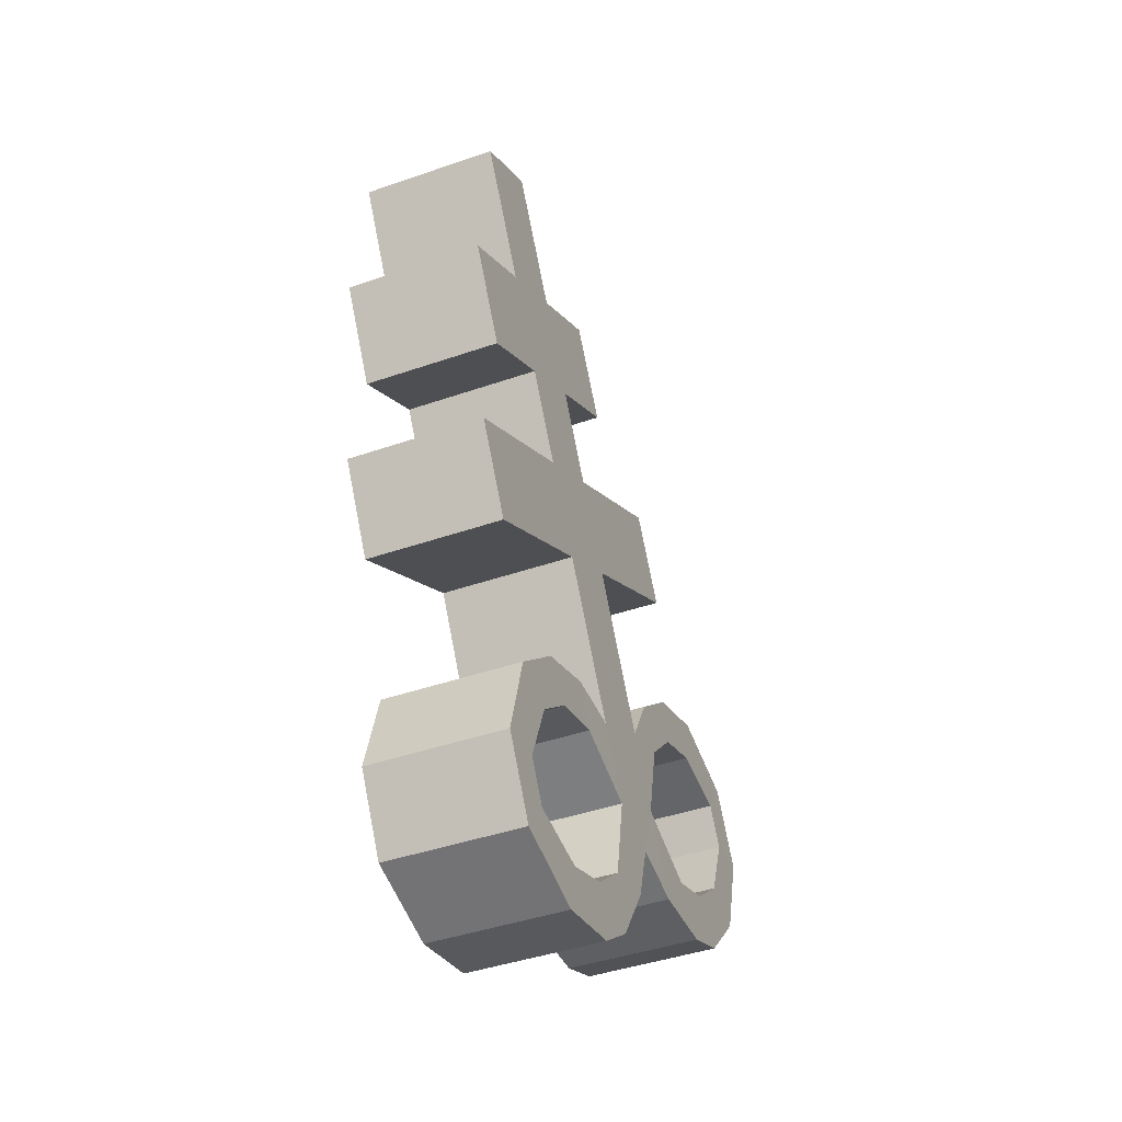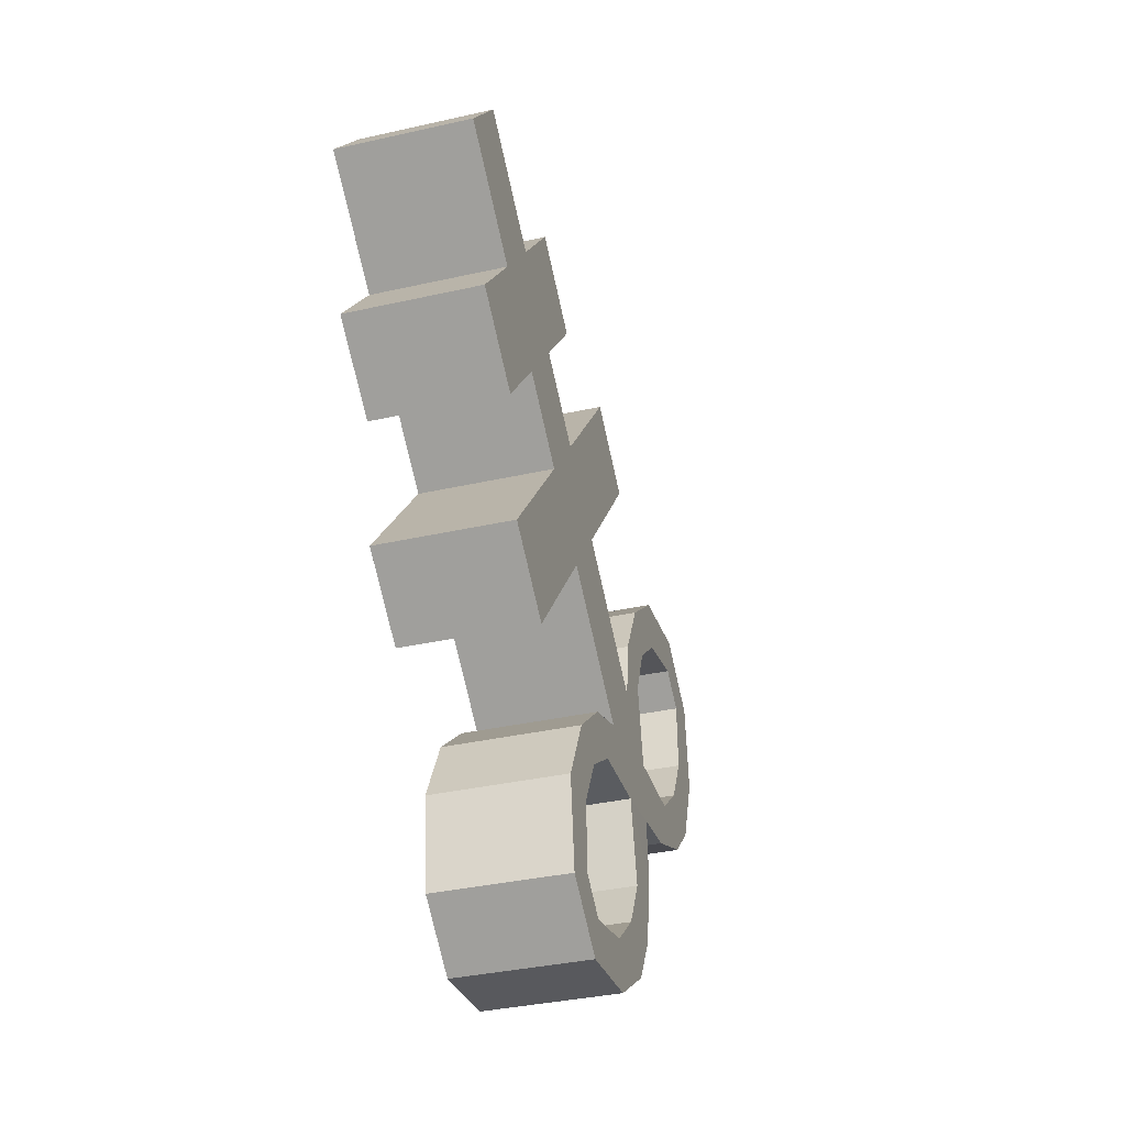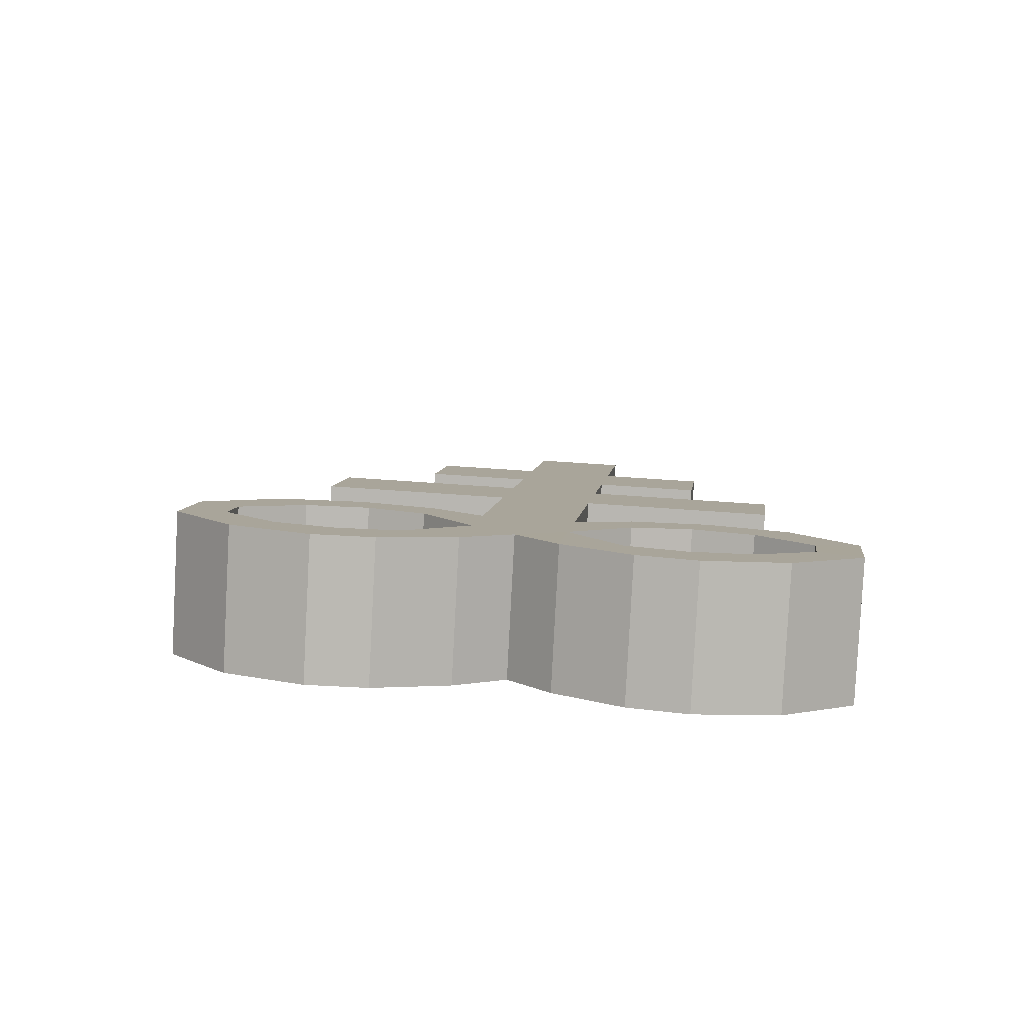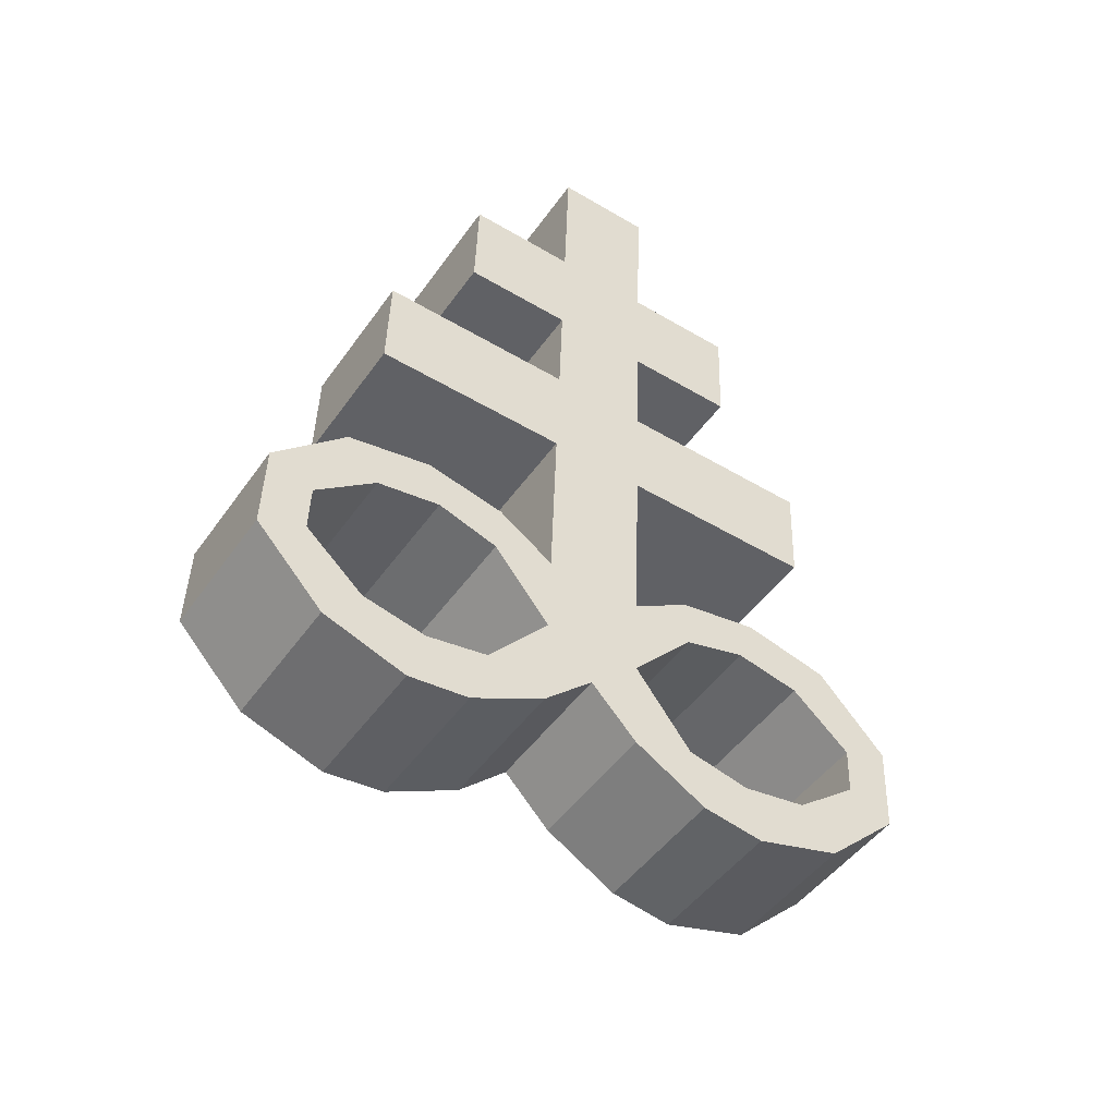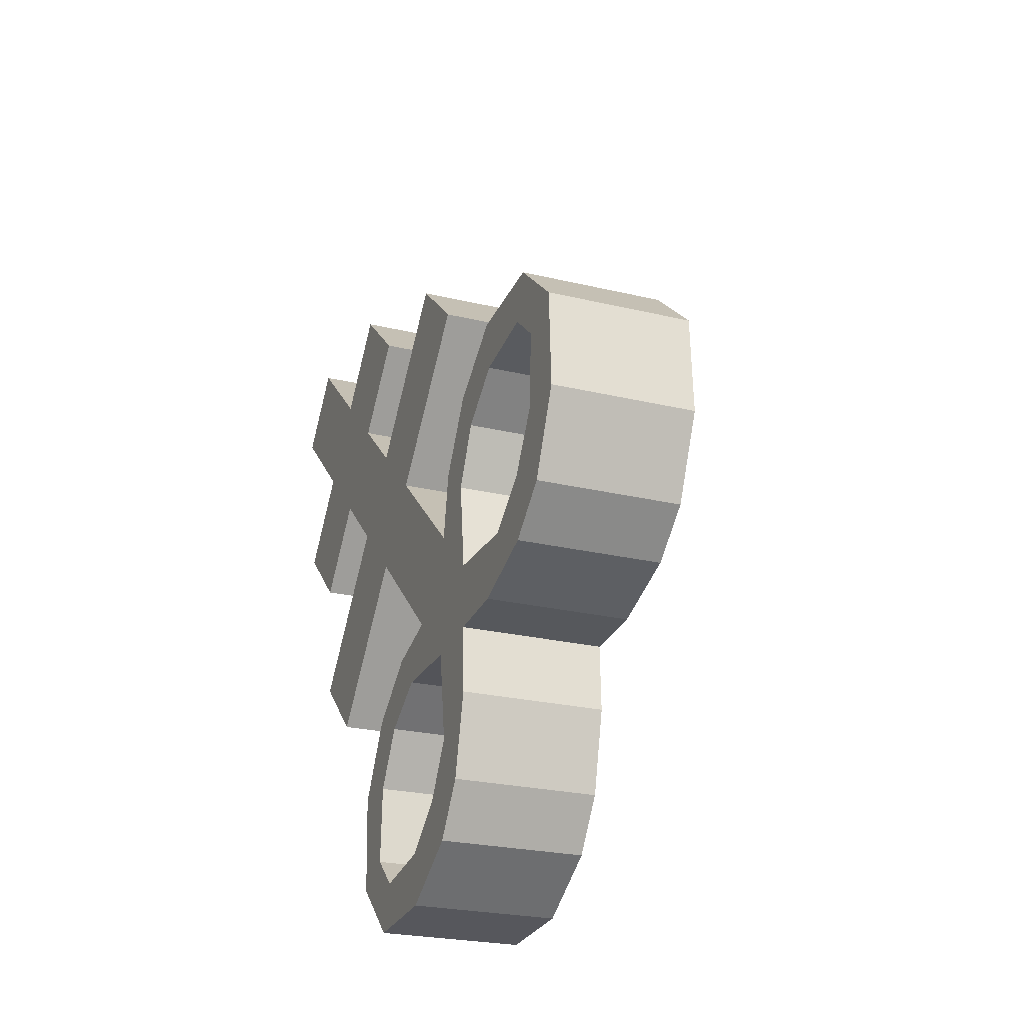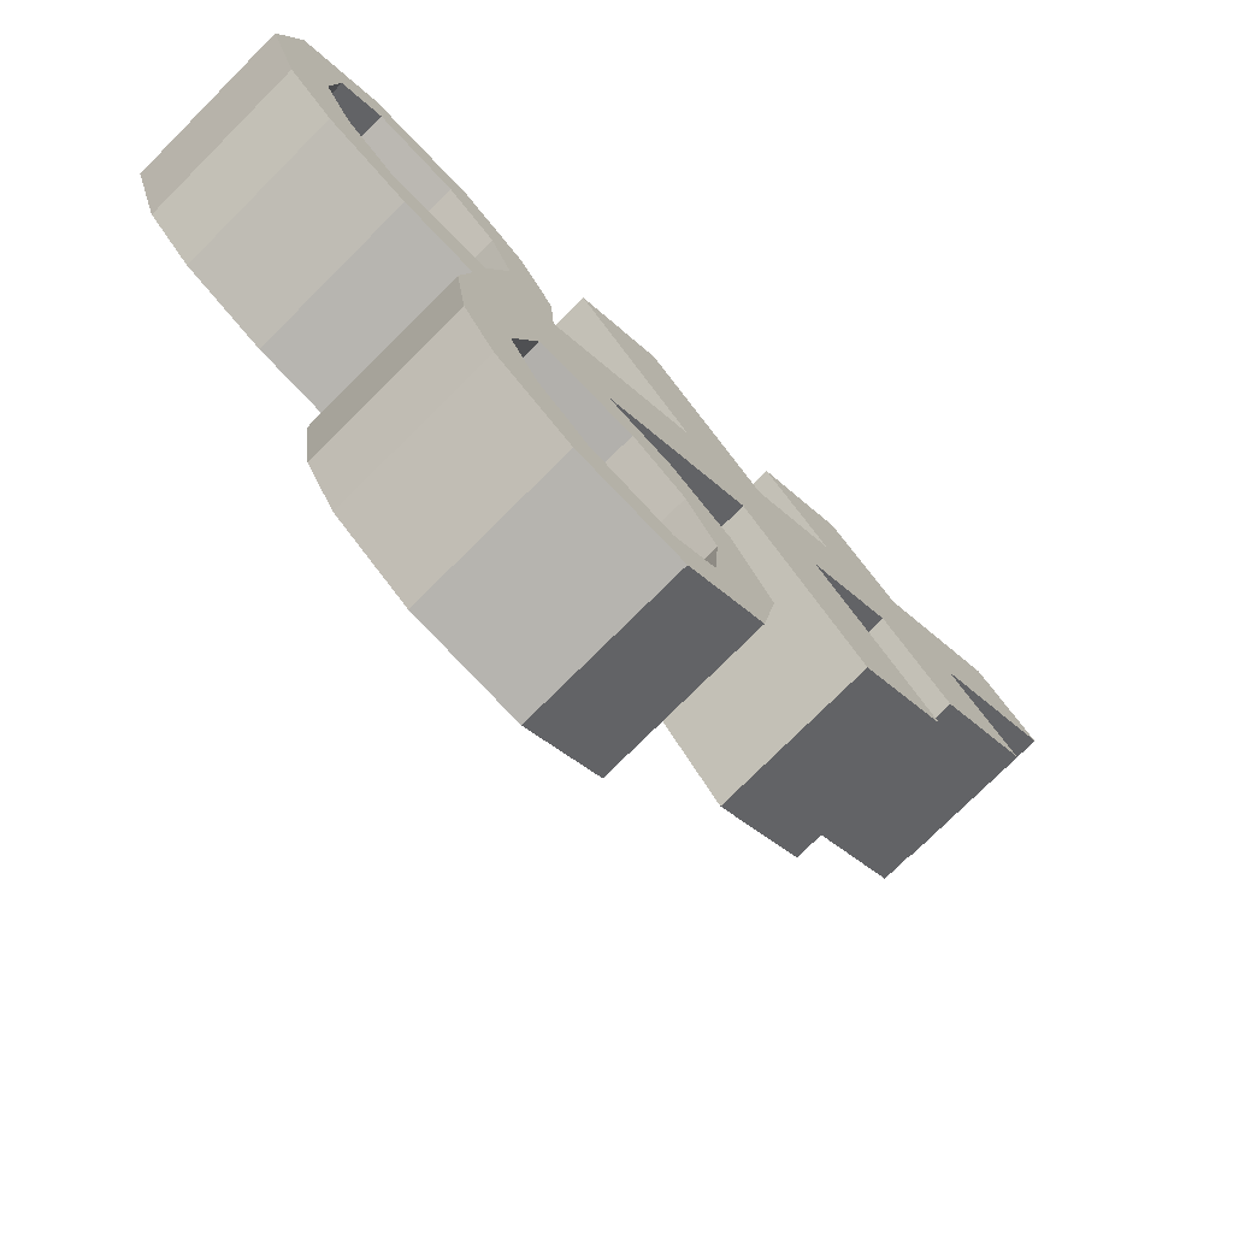
<metadata>
{"format":"obj","ext":"obj","renderer":"f3d","projection":"perspective","resolution":1024,"background":"white","views":[{"elev":-3.2,"azim":175.8,"up":"+Y"},{"elev":23.7,"azim":166.2,"up":"+Y"},{"elev":-68.9,"azim":-115.1,"up":"+Y"},{"elev":-63.5,"azim":33.8,"up":"+Y"},{"elev":-67.3,"azim":142.0,"up":"+Y"},{"elev":-44.9,"azim":25.4,"up":"+Z"}]}
</metadata>
<code>
o Brimstone_Cube.008
v 0.3247 9.07 0.4372
v 0.4657 9.844 0.6062
v -0.08793 9.182 0.2705
v 0.05312 9.956 0.4396
v 0.3839 9.395 0.5082
v -0.02864 9.507 0.3416
v 0.2681 8.76 0.3694
v -0.1445 8.871 0.2028
v 0.2111 8.447 0.3011
v -0.2015 8.558 0.1344
v 0.1136 7.911 0.1842
v -0.299 8.023 0.01754
v -0.2264 9.138 0.5845
v 0.1861 9.027 0.7511
v -0.1672 9.464 0.6555
v 0.2454 9.352 0.8222
v -0.3941 8.793 0.7685
v 0.01849 8.682 0.9352
v -0.4511 8.48 0.7002
v -0.03853 8.369 0.8669
v 0.06778 7.66 0.1293
v -0.3513 8.11 0.2051
v 0.0613 7.998 0.3718
v -0.3824 7.957 0.1797
v 0.0302 7.845 0.3463
v -0.4425 8.124 0.4405
v -0.02996 8.012 0.6072
v -0.4506 7.987 0.3686
v -0.03804 7.875 0.5353
v -0.5597 8.037 0.6723
v -0.1471 7.926 0.8389
v -0.5386 7.925 0.5455
v -0.1261 7.814 0.7121
v -0.6889 7.793 0.8288
v -0.2764 7.681 0.9955
v -0.6426 7.749 0.685
v -0.23 7.638 0.8516
v -0.6206 7.476 0.4473
v -0.208 7.364 0.6139
v -0.6873 7.337 0.5193
v -0.2748 7.225 0.686
v -0.5456 7.465 0.2547
v -0.1331 7.354 0.4214
v -0.5945 7.29 0.2584
v -0.182 7.178 0.425
v -0.4609 7.526 0.08563
v -0.04829 7.415 0.2523
v -0.5119 7.339 0.0867
v -0.09929 7.228 0.2533
v -0.3448 7.772 -0.03734
v 0.01644 7.379 0.06777
v -0.3961 7.49 -0.09886
v -0.3252 7.413 0.9369
v -0.7378 7.525 0.7703
v -0.2565 7.493 0.8199
v -0.6691 7.604 0.6533
v 0.447 9.108 0.16
v 0.588 9.882 0.329
v 0.03437 9.22 -0.006687
v 0.1754 9.994 0.1624
v 0.5062 9.434 0.231
v 0.09366 9.545 0.06439
v 0.3904 8.798 0.09222
v -0.02215 8.91 -0.07441
v 0.3334 8.485 0.02387
v -0.07916 8.597 -0.1428
v 0.2359 7.95 -0.09304
v -0.1767 8.061 -0.2597
v 0.1729 9.263 -0.3206
v 0.5855 9.152 -0.154
v 0.2322 9.588 -0.2496
v 0.6448 9.477 -0.08294
v 0.2275 8.988 -0.6402
v 0.6401 8.876 -0.4736
v 0.1705 8.675 -0.7085
v 0.583 8.563 -0.5419
v 0.1901 7.699 -0.1479
v -0.08455 8.193 -0.3994
v 0.3281 8.082 -0.2328
v -0.1088 8.043 -0.4404
v 0.3038 7.931 -0.2737
v 0.02321 8.27 -0.6151
v 0.4358 8.158 -0.4485
v -0.02079 8.121 -0.6056
v 0.3918 8.01 -0.439
v 0.1209 8.25 -0.8702
v 0.5335 8.138 -0.7035
v 0.05415 8.111 -0.7981
v 0.4667 7.999 -0.6315
v 0.1714 8.062 -1.121
v 0.584 7.95 -0.9545
v 0.1027 7.983 -1.004
v 0.5152 7.871 -0.8374
v -0.02776 7.661 -0.8963
v 0.3848 7.55 -0.7296
v -0.006776 7.55 -1.023
v 0.4058 7.438 -0.8565
v -0.1158 7.6 -0.7195
v 0.2968 7.488 -0.5528
v -0.1288 7.436 -0.7972
v 0.2838 7.324 -0.6306
v -0.1873 7.612 -0.5344
v 0.2253 7.5 -0.3678
v -0.2024 7.436 -0.6147
v 0.2102 7.325 -0.4481
v -0.2225 7.81 -0.3145
v 0.1387 7.417 -0.2094
v -0.2738 7.528 -0.3761
v -0.3088 7.653 -0.2061
v 0.1038 7.541 -0.03943
v 0.5351 7.682 -1.013
v 0.1225 7.794 -1.18
v 0.4888 7.726 -0.8692
v 0.07618 7.837 -1.036
f 5 2 4 6
f 62 6 4 60
f 59 64 8 3
f 2 58 60 4
f 1 3 8 7
f 59 3 6 62
f 9 10 12 11
f 7 63 57 1
f 64 66 10 8
f 110 77 67 11 21
f 14 16 15 13
f 18 17 19 20
f 6 3 13 15
f 5 6 15 16
f 8 10 19 17
f 1 5 16 14
f 7 8 17 18
f 9 7 18 20
f 10 9 20 19
f 3 1 14 13
f 50 109 52
f 12 50 24 22
f 40 41 53 54
f 24 25 29 28
f 25 23 27 29
f 21 11 23 25
f 11 12 22 23
f 50 21 25 24
f 29 27 31 33
f 23 22 26 27
f 22 24 28 26
f 28 29 33 32
f 27 26 30 31
f 26 28 32 30
f 46 48 44 42
f 33 31 35 37
f 32 33 37 36
f 31 30 34 35
f 30 32 36 34
f 41 39 55 53
f 38 40 54 56
f 39 38 56 55
f 42 44 40 38
f 43 42 38 39
f 49 47 43 45
f 45 43 39 41
f 44 45 41 40
f 51 21 47 49
f 21 50 46 47
f 52 51 49 48
f 48 49 45 44
f 66 68 12 10
f 11 67 65 9
f 9 65 63 7
f 1 57 61 5
f 5 61 58 2
f 110 51 52 109
f 50 52 48 46
f 47 46 42 43
f 36 37 55 56
f 34 36 56 54
f 35 34 54 53
f 37 35 53 55
f 110 21 51
f 107 110 109 108
f 61 62 60 58
f 57 63 64 59
f 65 67 68 66
f 70 69 71 72
f 74 76 75 73
f 62 71 69 59
f 61 72 71 62
f 64 73 75 66
f 57 70 72 61
f 63 74 73 64
f 65 76 74 63
f 66 75 76 65
f 59 69 70 57
f 106 108 109
f 68 78 80 106
f 96 112 111 97
f 80 84 85 81
f 81 85 83 79
f 77 81 79 67
f 67 79 78 68
f 106 80 81 77
f 85 89 87 83
f 79 83 82 78
f 78 82 84 80
f 84 88 89 85
f 83 87 86 82
f 82 86 88 84
f 102 98 100 104
f 89 93 91 87
f 88 92 93 89
f 87 91 90 86
f 86 90 92 88
f 97 111 113 95
f 94 114 112 96
f 95 113 114 94
f 98 94 96 100
f 99 95 94 98
f 105 101 99 103
f 101 97 95 99
f 100 96 97 101
f 107 105 103 77
f 77 103 102 106
f 108 104 105 107
f 104 100 101 105
f 106 102 104 108
f 103 99 98 102
f 92 114 113 93
f 90 112 114 92
f 91 111 112 90
f 93 113 111 91
f 110 107 77
f 68 106 109 50 12

</code>
